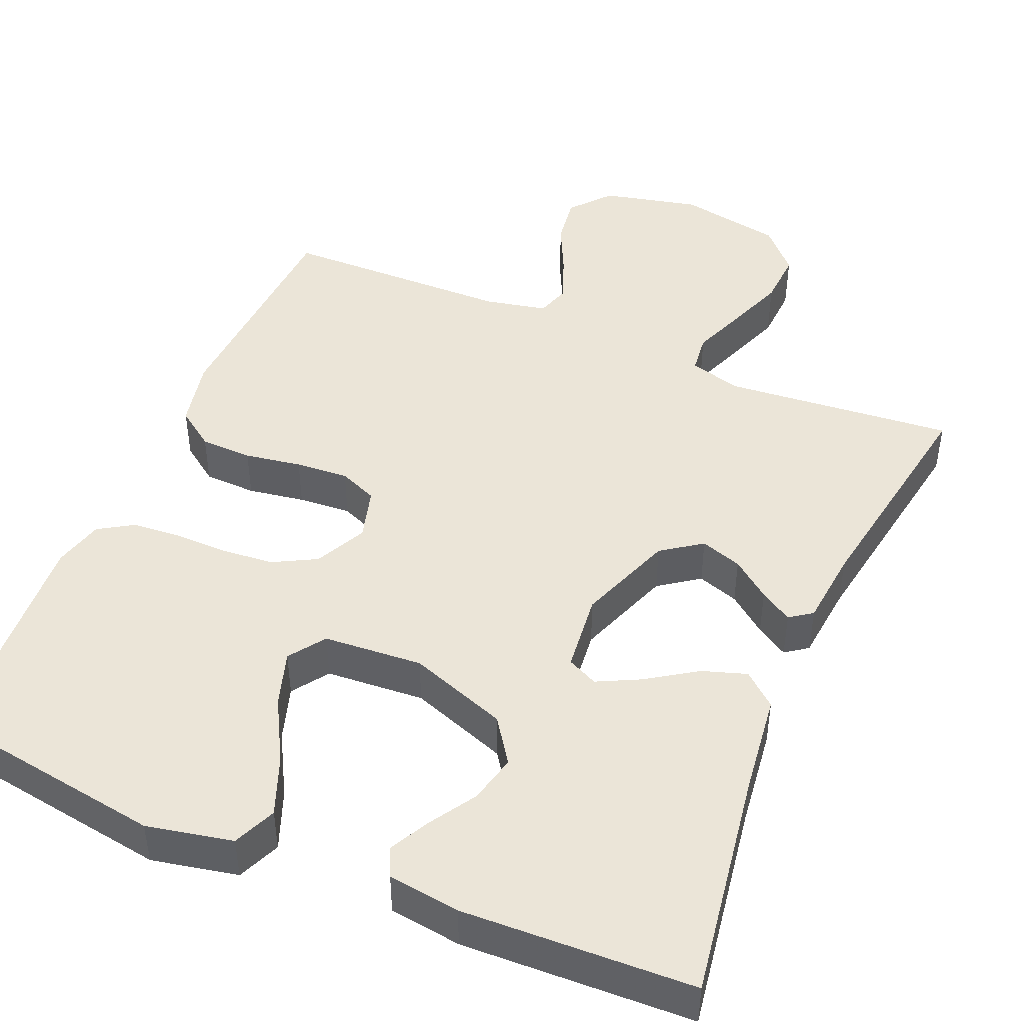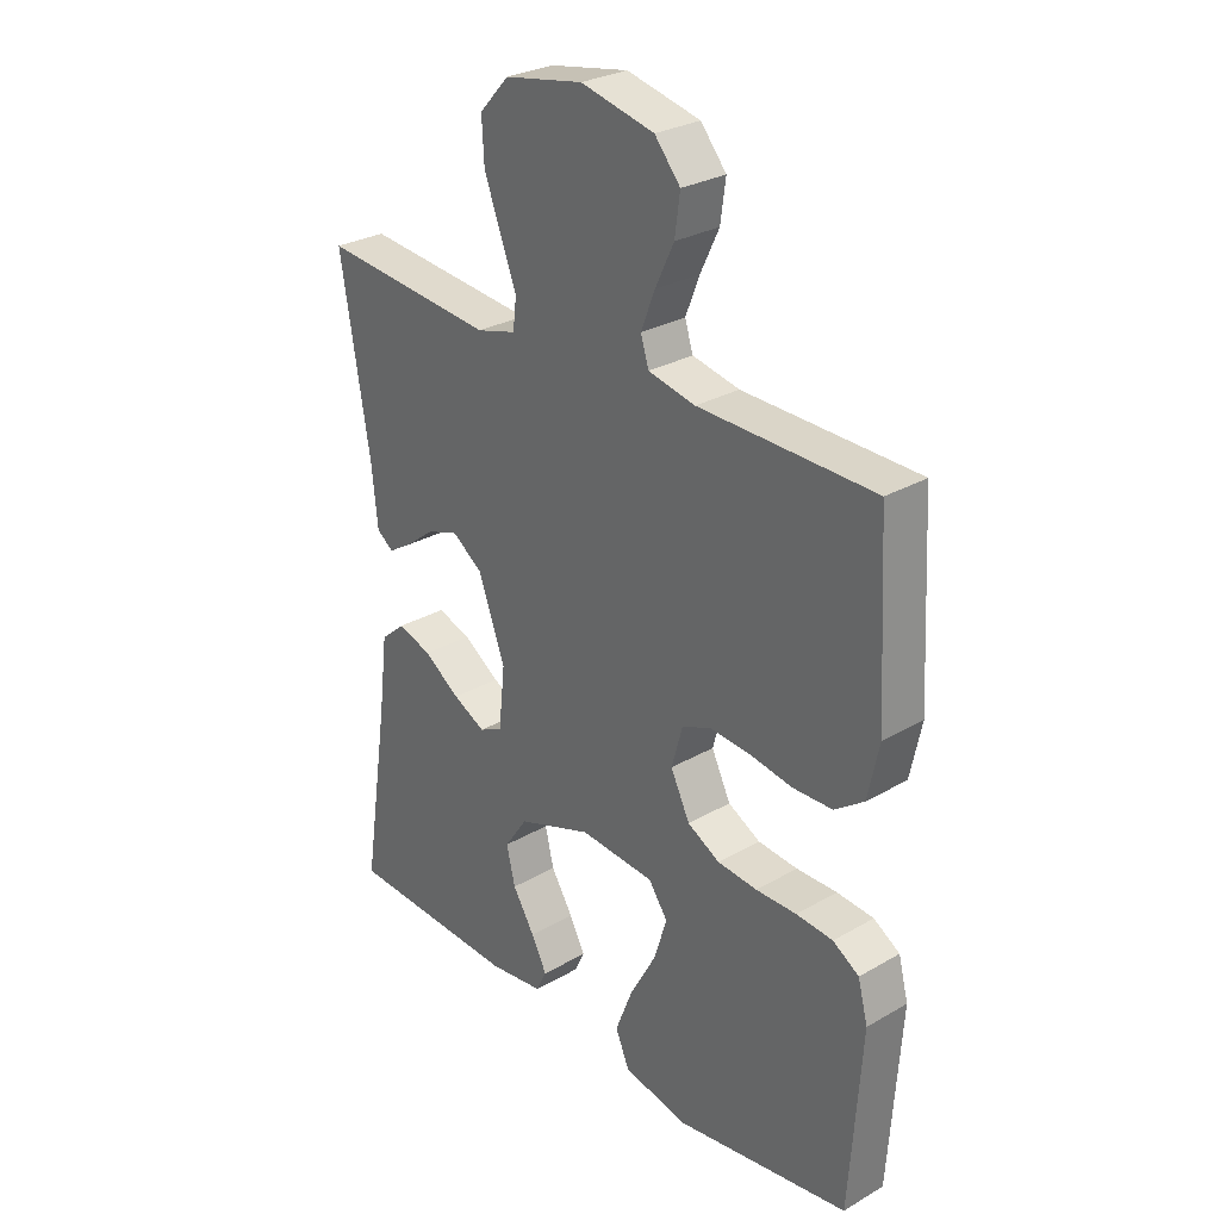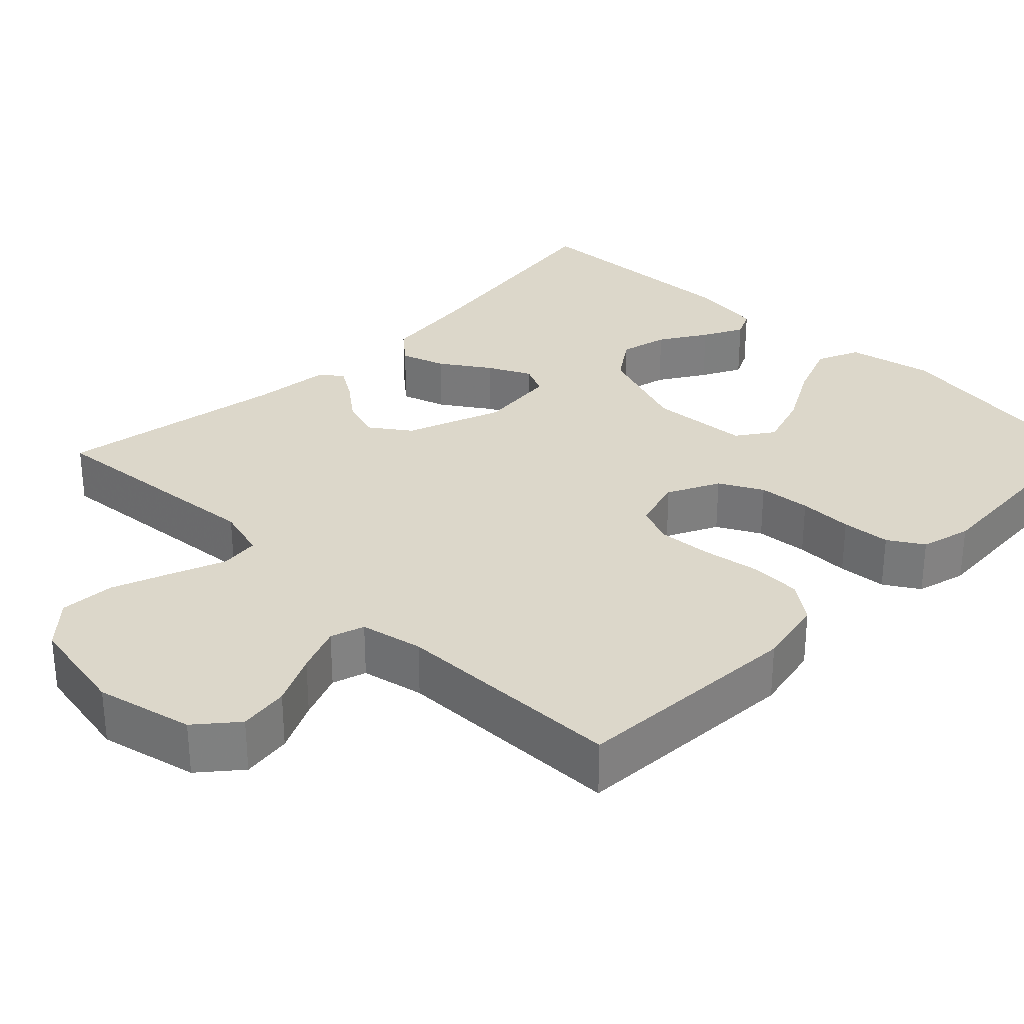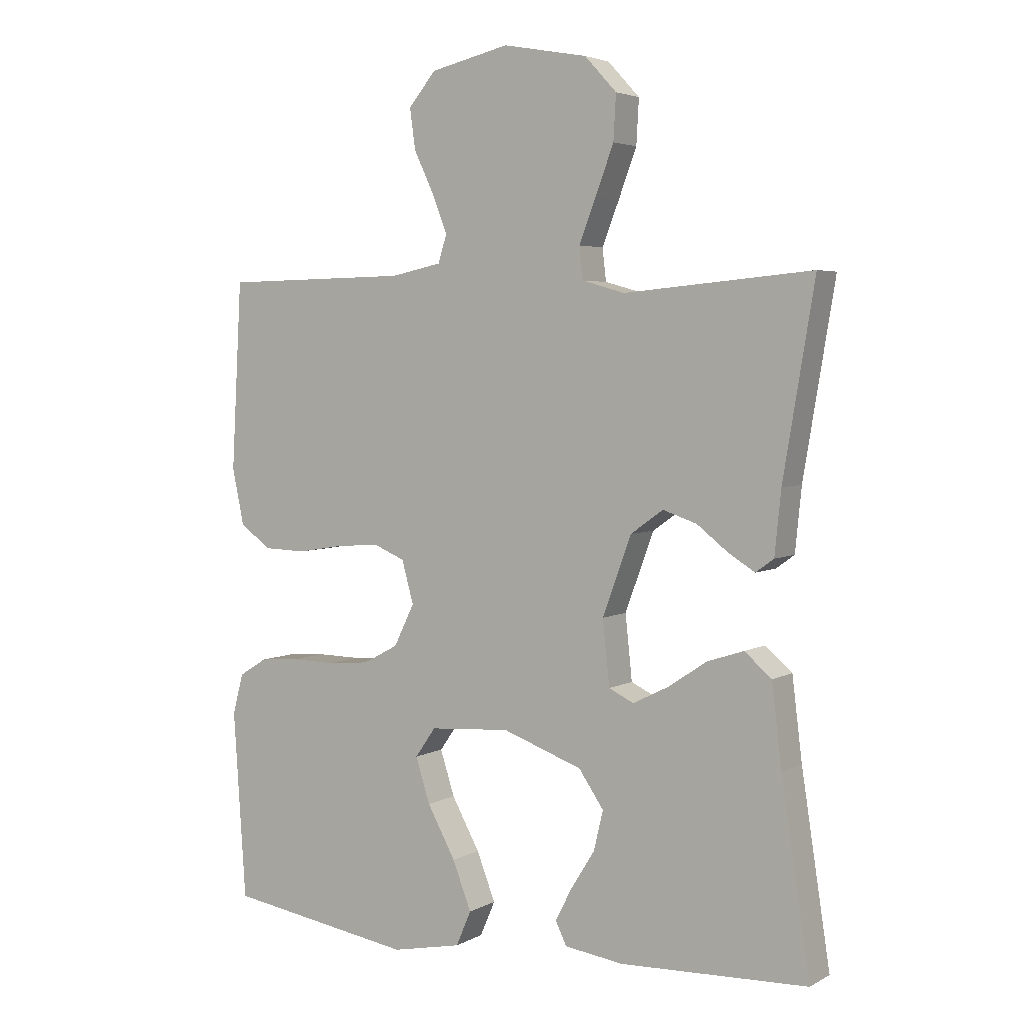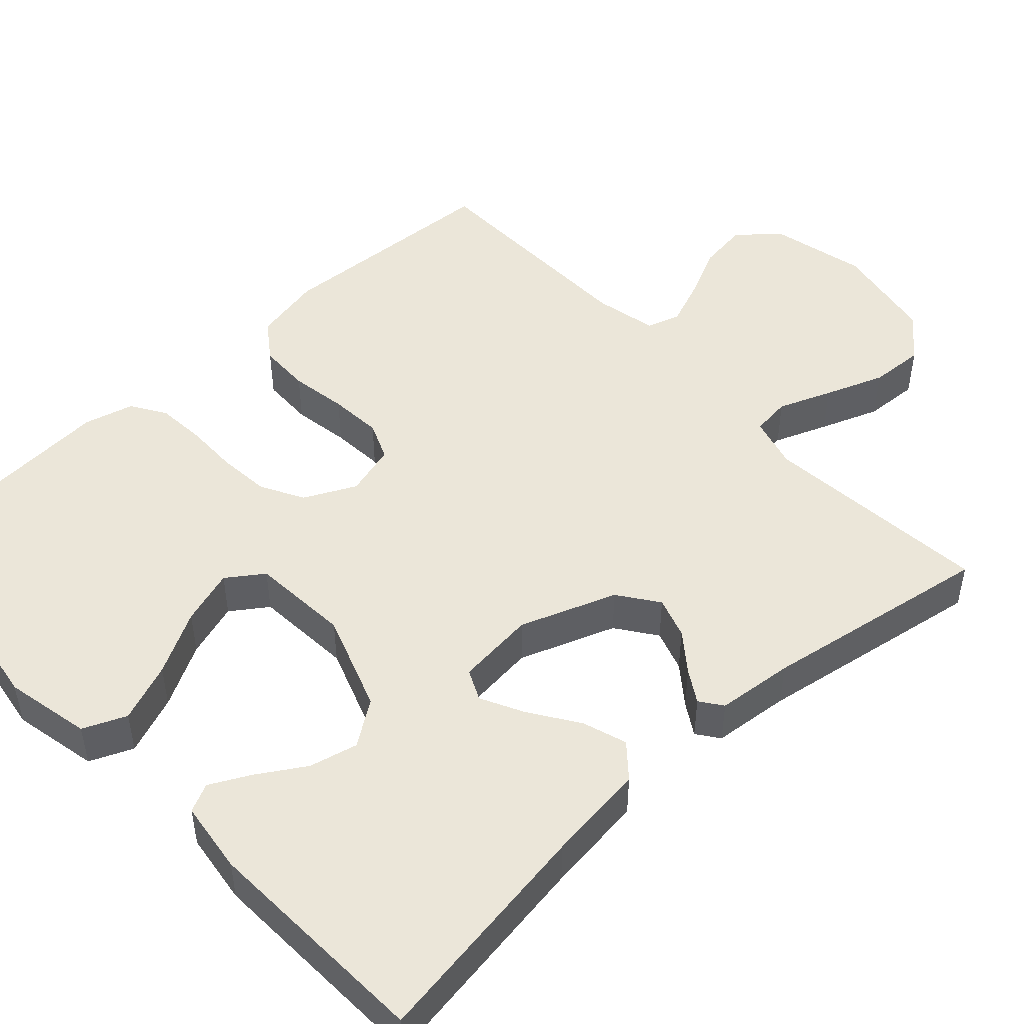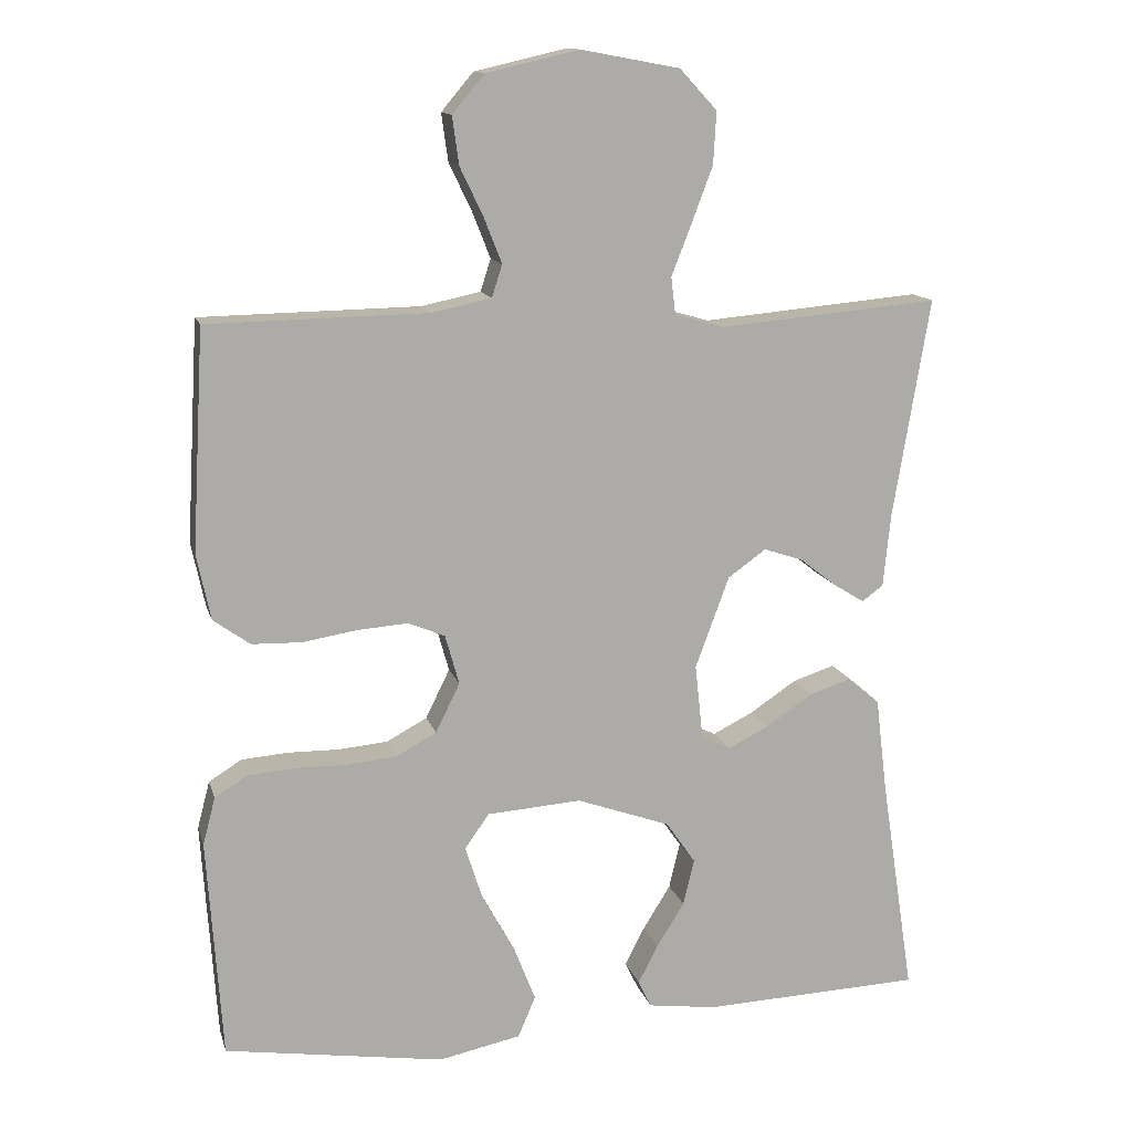
<metadata>
{"format":"obj","ext":"obj","renderer":"f3d","projection":"perspective","resolution":1024,"background":"white","views":[{"elev":45.8,"azim":-157.0,"up":"+Y"},{"elev":28.6,"azim":49.1,"up":"+Z"},{"elev":30.4,"azim":44.5,"up":"+Y"},{"elev":4.1,"azim":-148.7,"up":"+Z"},{"elev":48.3,"azim":-132.8,"up":"+Y"},{"elev":13.4,"azim":165.8,"up":"+Z"}]}
</metadata>
<code>
v 0.5 0.07 0.5
v 0.517 0.07 0.2
v 0.498 0.07 0.11
v 0.448 0.07 0.074
v 0.38 0.07 0.072
v 0.306 0.07 0.084
v 0.237 0.07 0.089
v 0.187 0.07 0.068
v 0.168 0.07 0
v 0.201 0.07 -0.067
v 0.257 0.07 -0.097
v 0.325 0.07 -0.103
v 0.395 0.07 -0.102
v 0.458 0.07 -0.107
v 0.503 0.07 -0.135
v 0.52 0.07 -0.2
v 0.5 0.07 -0.5
v 0.2 0.07 -0.547
v 0.088 0.07 -0.524
v 0.064 0.07 -0.468
v 0.094 0.07 -0.391
v 0.139 0.07 -0.309
v 0.162 0.07 -0.237
v 0.129 0.07 -0.19
v 0 0.07 -0.181
v -0.128 0.07 -0.227
v -0.168 0.07 -0.285
v -0.153 0.07 -0.348
v -0.115 0.07 -0.409
v -0.088 0.07 -0.461
v -0.106 0.07 -0.498
v -0.2 0.07 -0.511
v -0.5 0.07 -0.5
v -0.454 0.07 -0.2
v -0.438 0.07 -0.07
v -0.395 0.07 -0.033
v -0.337 0.07 -0.052
v -0.274 0.07 -0.094
v -0.218 0.07 -0.122
v -0.178 0.07 -0.103
v -0.167 0.07 0
v -0.213 0.07 0.125
v -0.265 0.07 0.162
v -0.319 0.07 0.144
v -0.369 0.07 0.105
v -0.411 0.07 0.079
v -0.44 0.07 0.1
v -0.45 0.07 0.2
v -0.5 0.07 0.5
v -0.2 0.07 0.473
v -0.132 0.07 0.492
v -0.126 0.07 0.543
v -0.153 0.07 0.612
v -0.182 0.07 0.689
v -0.186 0.07 0.76
v -0.135 0.07 0.815
v 0 0.07 0.84
v 0.126 0.07 0.811
v 0.17 0.07 0.759
v 0.161 0.07 0.694
v 0.129 0.07 0.627
v 0.105 0.07 0.566
v 0.119 0.07 0.522
v 0.2 0.07 0.505
v 0.5 0 0.5
v 0.517 0 0.2
v 0.498 0 0.11
v 0.448 0 0.074
v 0.38 0 0.072
v 0.306 0 0.084
v 0.237 0 0.089
v 0.187 0 0.068
v 0.168 0 0
v 0.201 0 -0.067
v 0.257 0 -0.097
v 0.325 0 -0.103
v 0.395 0 -0.102
v 0.458 0 -0.107
v 0.503 0 -0.135
v 0.52 0 -0.2
v 0.5 0 -0.5
v 0.2 0 -0.547
v 0.088 0 -0.524
v 0.064 0 -0.468
v 0.094 0 -0.391
v 0.139 0 -0.309
v 0.162 0 -0.237
v 0.129 0 -0.19
v 0 0 -0.181
v -0.128 0 -0.227
v -0.168 0 -0.285
v -0.153 0 -0.348
v -0.115 0 -0.409
v -0.088 0 -0.461
v -0.106 0 -0.498
v -0.2 0 -0.511
v -0.5 0 -0.5
v -0.454 0 -0.2
v -0.438 0 -0.07
v -0.395 0 -0.033
v -0.337 0 -0.052
v -0.274 0 -0.094
v -0.218 0 -0.122
v -0.178 0 -0.103
v -0.167 0 0
v -0.213 0 0.125
v -0.265 0 0.162
v -0.319 0 0.144
v -0.369 0 0.105
v -0.411 0 0.079
v -0.44 0 0.1
v -0.45 0 0.2
v -0.5 0 0.5
v -0.2 0 0.473
v -0.132 0 0.492
v -0.126 0 0.543
v -0.153 0 0.612
v -0.182 0 0.689
v -0.186 0 0.76
v -0.135 0 0.815
v 0 0 0.84
v 0.126 0 0.811
v 0.17 0 0.759
v 0.161 0 0.694
v 0.129 0 0.627
v 0.105 0 0.566
v 0.119 0 0.522
v 0.2 0 0.505
f 59 60 61
f 58 59 61
f 57 58 61
f 56 57 61
f 55 56 61
f 54 55 61
f 53 54 61
f 52 53 61
f 51 52 61 62
f 48 49 50
f 48 50 51
f 47 48 51
f 46 47 51
f 45 46 51
f 44 45 51
f 51 62 63
f 44 51 63
f 43 44 63
f 36 37 38
f 35 36 38
f 34 35 38
f 34 38 39
f 32 33 34
f 31 32 34
f 30 31 34
f 29 30 34
f 28 29 34
f 27 28 34 39
f 26 27 39 40
f 20 21 22
f 19 20 22
f 18 19 22
f 17 18 22
f 16 17 22
f 15 16 22
f 14 15 22
f 13 14 22
f 12 13 22
f 11 12 22 23
f 10 11 23 24
f 4 5 6
f 3 4 6
f 2 3 6
f 1 2 6
f 64 1 6
f 64 6 7
f 63 64 7
f 43 63 7
f 42 43 7
f 25 26 40 41
f 25 41 42
f 24 25 42
f 10 24 42
f 9 10 42
f 42 7 8
f 8 9 42
f 125 124 123
f 125 123 122
f 125 122 121
f 125 121 120
f 125 120 119
f 125 119 118
f 125 118 117
f 125 117 116
f 126 125 116 115
f 114 113 112
f 115 114 112
f 115 112 111
f 115 111 110
f 115 110 109
f 115 109 108
f 127 126 115
f 127 115 108
f 127 108 107
f 102 101 100
f 102 100 99
f 102 99 98
f 103 102 98
f 98 97 96
f 98 96 95
f 98 95 94
f 98 94 93
f 98 93 92
f 103 98 92 91
f 104 103 91 90
f 86 85 84
f 86 84 83
f 86 83 82
f 86 82 81
f 86 81 80
f 86 80 79
f 86 79 78
f 86 78 77
f 86 77 76
f 87 86 76 75
f 88 87 75 74
f 70 69 68
f 70 68 67
f 70 67 66
f 70 66 65
f 70 65 128
f 71 70 128
f 71 128 127
f 71 127 107
f 71 107 106
f 105 104 90 89
f 106 105 89
f 106 89 88
f 106 88 74
f 106 74 73
f 72 71 106
f 106 73 72
f 1 65 66 2
f 2 66 67 3
f 3 67 68 4
f 4 68 69 5
f 5 69 70 6
f 6 70 71 7
f 7 71 72 8
f 8 72 73 9
f 9 73 74 10
f 10 74 75 11
f 11 75 76 12
f 12 76 77 13
f 13 77 78 14
f 14 78 79 15
f 15 79 80 16
f 16 80 81 17
f 17 81 82 18
f 18 82 83 19
f 19 83 84 20
f 20 84 85 21
f 21 85 86 22
f 22 86 87 23
f 23 87 88 24
f 24 88 89 25
f 25 89 90 26
f 26 90 91 27
f 27 91 92 28
f 28 92 93 29
f 29 93 94 30
f 30 94 95 31
f 31 95 96 32
f 32 96 97 33
f 33 97 98 34
f 34 98 99 35
f 35 99 100 36
f 36 100 101 37
f 37 101 102 38
f 38 102 103 39
f 39 103 104 40
f 40 104 105 41
f 41 105 106 42
f 42 106 107 43
f 43 107 108 44
f 44 108 109 45
f 45 109 110 46
f 46 110 111 47
f 47 111 112 48
f 48 112 113 49
f 49 113 114 50
f 50 114 115 51
f 51 115 116 52
f 52 116 117 53
f 53 117 118 54
f 54 118 119 55
f 55 119 120 56
f 56 120 121 57
f 57 121 122 58
f 58 122 123 59
f 59 123 124 60
f 60 124 125 61
f 61 125 126 62
f 62 126 127 63
f 63 127 128 64
f 64 128 65 1

</code>
